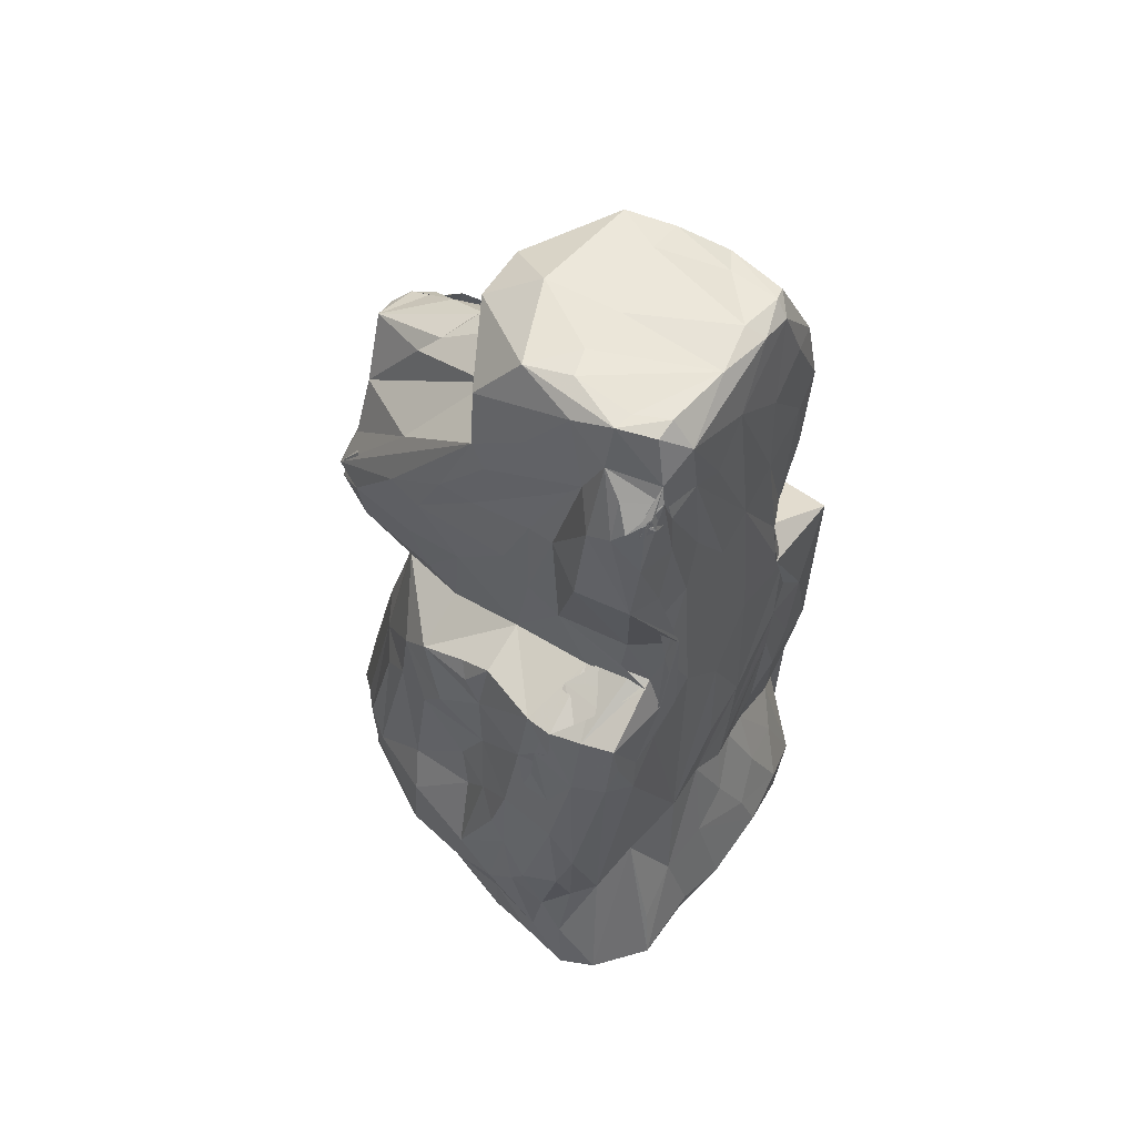
<metadata>
{"format":"obj","ext":"obj","renderer":"f3d","projection":"perspective","resolution":1024,"background":"white","views":[{"elev":57.7,"azim":126.5,"up":"+Y"}]}
</metadata>
<code>
v -2.042 -4.872 -1.424
v -2.004 -4.832 -1.618
v -1.717 -4.872 -0.6642
v -2.105 -3.586 -1.523
v -2.134 -3.459 -1.404
v -2.139 -3.665 -1.244
v -2.092 -1.861 -1.647
v -1.995 -4.838 -1.036
v -2.108 -4.674 -0.8474
v -1.561 -4.934 -1.432
v -2.069 -4.787 -0.337
v -2.135 -4.021 -0.4221
v -2.248 -3.518 -0.538
v -1.651 -4.819 0.6484
v -1.94 -4.722 0.3916
v -2.033 -4.189 0.1063
v -2.032 -3.968 0.5655
v -2.271 -3.21 -0.8161
v -2.242 -3.498 -0.2504
v -2.162 -3.685 0.2298
v -2.18 -3.074 -0.07587
v -1.44 -4.917 -2.093
v -1.87 -4.668 -1.989
v -1.263 -4.302 -2.162
v -0.684 -4.466 -2.251
v 0.07927 -4.665 -2.238
v -0.584 -4.912 -1.65
v -0.927 -3.533 -1.994
v -1.484 -3.726 -1.883
v -1.717 -3.294 -1.636
v -0.5456 -3.962 -2.131
v -0.2743 -5.017 -1.976
v 0.6533 -4.909 -2.1
v 0.2081 -3.589 -1.996
v -0.2662 -3.326 -1.951
v 0.1979 -4.835 -1.042
v -1.017 -4.775 0.4761
v -0.7987 -4.804 1.796
v 0.2304 -4.77 -0.2689
v -0.03819 -4.787 1.328
v -1.873 -1.418 -1.875
v -2.155 -2.065 -1.497
v -2.067 -0.7017 -1.508
v -2.24 -2.902 -1.159
v -2.185 -2.381 -0.7279
v -1.877 -2.171 0.4562
v -2.139 -1.919 -1.105
v -2.012 -1.42 -0.444
v -2.047 -1.312 -0.8874
v -1.832 -1.478 -0.2413
v -1.761 -0.8544 0.6085
v -2.013 0.004319 -1.366
v -2.001 0.05439 -1.637
v -1.905 0.7134 -1.896
v -1.937 0.5583 -0.9365
v -2.059 -0.9318 -1.205
v -1.933 -0.6539 -0.5581
v -1.702 0.06613 0.5346
v -0.9797 -2.842 -1.724
v -1.033 -2.298 -1.792
v -1.275 -1.774 -1.885
v -0.6679 -2.768 -1.773
v -0.3958 -2.798 -1.811
v -0.9696 -0.8952 -1.918
v -0.406 -1.847 -1.882
v -1.427 -1.205 -1.912
v -1.475 -0.2161 -1.954
v -0.9659 -0.1955 -1.952
v -0.3436 -0.9461 -1.955
v -1.515 -4.753 1.389
v -1.757 -4.346 1.08
v -1.895 -3.78 1.029
v -2.073 -3.395 0.7443
v -1.912 -3.134 1.031
v -1.638 -3.923 1.539
v -1.593 -2.779 1.644
v -0.5862 -4.786 1.815
v -1.09 -4.825 1.565
v -1.167 -4.745 1.785
v -0.962 -4.757 1.9
v -0.5408 -4.786 1.984
v -1.133 -4.392 1.922
v -1.081 -3.784 2.14
v -1.408 -3.739 1.867
v -1.272 -3.382 1.995
v 0.0491 -4.834 2.145
v -0.9662 -3.013 2.269
v -0.3655 -4.409 2.344
v 0.2153 -4.33 2.448
v 0.2827 -4.803 2.298
v -0.5732 -3.446 2.343
v -0.5565 -3.048 2.407
v -0.05029 -3.501 2.462
v 0.1911 -2.443 2.447
v 0.3863 -3.112 2.434
v -1.787 -2.082 0.9348
v -1.608 -1.591 1.221
v -1.589 -0.2067 0.9333
v -1.324 -2.454 1.872
v -1.032 -2.049 2.019
v -1.152 -0.5032 1.517
v -1.376 -0.7419 1.336
v -0.9093 -0.9285 1.809
v -0.4253 -2.728 2.438
v -0.2295 -2.19 2.374
v 0.2199 -1.654 2.217
v -0.7596 -1.621 2.058
v -0.3528 -1.288 2.075
v -1.358 -0.1824 1.241
v -0.9514 0.5427 1.316
v -0.7598 0.309 1.531
v -0.4504 0.2952 1.645
v -0.4422 -0.3508 1.833
v -0.3607 -0.7308 1.96
v 0.07159 -0.219 1.81
v -0.2106 0.1582 1.721
v 0.1535 0.1831 1.697
v 0.1919 -0.8453 1.993
v -1.944 0.67 -1.245
v -1.124 1.144 -1.131
v -1.704 0.393 0.06077
v -1.116 0.8912 -0.5177
v -1.051 1.152 -1.665
v -0.8823 0.9261 -1.935
v -1.158 0.1417 -1.918
v -1.06 0.6335 -1.914
v -1.103 1.211 -1.372
v -0.8893 1.488 -1.851
v -0.3343 0.7859 -1.919
v -0.2389 2.558 -1.847
v -1.185 0.7765 0.1921
v -1.334 2.446 -1.759
v -1.036 1.751 -1.779
v -1.509 2.612 -1.491
v -1.176 3.155 -1.786
v -0.6845 2.78 -1.812
v -1.459 3.401 -1.748
v -0.6347 3.838 -1.801
v -0.009172 4.34 -1.809
v -1.268 2.171 -0.4428
v -1.482 3.567 -1.536
v -1.253 3.43 -0.0477
v -1.261 2.68 0.3307
v -1.39 4.07 -1.657
v -1.093 4.122 -1.739
v -1.031 4.871 -1.51
v -0.8541 4.755 -1.684
v -1.066 4.959 -0.9292
v -0.8804 4.911 -1.553
v -0.8678 4.958 -1.06
v -0.4914 4.865 -1.701
v -0.4192 4.966 -1.51
v 0.08965 4.933 -1.639
v -1.169 4.748 -0.5698
v -1.217 3.7 0.2239
v -1.17 4.425 -0.1103
v -0.9387 4.891 0.1599
v -1.061 4.892 -0.3375
v -0.7263 4.898 -0.313
v 0.1016 4.958 -0.5539
v -0.6357 4.544 0.5849
v 0.1881 4.952 0.2296
v -0.8962 0.4682 1.428
v -1.099 1.229 1.885
v -0.5976 1.108 2.425
v -1.056 0.5527 0.8523
v -1.207 1.448 1.203
v -1.176 1.151 1.24
v -0.924 1.449 2.123
v -1.169 1.459 1.517
v -1.235 1.77 1.528
v -1.209 1.838 1.713
v 0.02041 0.6488 2.276
v 0.3265 1.682 2.383
v -0.1872 2.173 2.094
v -1.217 1.851 1.271
v -1.243 2.164 1.058
v -1.249 1.742 0.8596
v -1.211 2.809 1.011
v -1.192 1.768 1.455
v -1.205 2.234 1.38
v -1.072 1.91 1.772
v -0.8152 2.541 1.73
v -1.031 1.936 1.782
v -1.019 2.302 1.574
v -0.9422 2.399 1.674
v -1.233 2.697 0.6461
v -1.144 3.29 0.6059
v -0.8159 3.146 0.9206
v -0.8385 2.393 1.796
v -0.9537 2.189 1.73
v -0.9329 2.041 1.787
v -0.4765 2.719 2.108
v -0.5281 2.907 1.823
v -0.6943 2.17 1.835
v -0.3576 2.188 1.97
v -0.221 2.946 2.23
v -0.481 3.273 0.9047
v -0.3005 3.042 1.965
v -0.153 3.326 1.623
v -0.5009 2.116 2.038
v -0.0463 2.876 2.346
v -0.4359 3.768 0.4256
v -0.8864 4.256 0.5135
v -0.4482 4.289 0.7115
v 0.1441 3.899 0.8312
v -0.05024 3.748 0.8528
v 0.2825 3.082 2.237
v -0.104 4.669 0.7608
v 0.6474 -4.57 -2.155
v 1.291 -4.923 -1.694
v 1.443 -4.71 -2.158
v 0.7835 -3.698 -1.955
v 1.293 -4.152 -2.015
v 1.386 -4.838 -0.9286
v 2.141 -4.804 -1.365
v 2.046 -4.537 -1.783
v 1.154 -2.93 -1.645
v 1.637 -3.303 -1.519
v 1.205 -4.844 -1.216
v 1.773 -4.818 -0.386
v 0.9158 -4.751 0.274
v 1.991 -4.844 -0.8839
v 1.515 -4.812 0.795
v 2.101 -3.989 -1.315
v 1.879 -3.349 -1.316
v 2.148 -4.517 -0.8499
v 2.141 -4.235 -0.9513
v 2.049 -4.653 -0.3333
v 2.067 -4.047 -0.3624
v 1.879 -4.737 0.1987
v 1.931 -4.116 0.4933
v 2.091 -3.564 -1.058
v 2.232 -3.401 -0.3957
v 2.217 -3.072 -0.724
v 2.199 -3.536 0.07771
v 2.248 -2.901 -0.01602
v 0.05362 -2.508 -1.785
v 0.5377 -2.595 -1.806
v 0.0531 -1.433 -1.908
v 0.135 0.06175 -1.933
v 1.518 -0.483 -1.865
v 1.866 -0.08002 -0.1102
v 1.901 -0.5003 0.4099
v 2.041 -0.2444 -0.7539
v 2.008 0.6438 -0.8718
v 1.804 0.6242 -0.2059
v 1.882 0.2884 0.04219
v 1.792 0.2089 0.6679
v 2.031 -2.069 -1.455
v 1.91 -0.0932 -1.784
v 2.132 -2.566 -1.305
v 2.214 -2.81 -0.8888
v 2.087 -2.729 0.7592
v 1.911 -2.111 0.1033
v 2.18 -2.313 -0.5991
v 2.152 -2.031 -0.4225
v 2.093 -1.544 -1.188
v 2.099 -1.387 -0.5858
v 1.993 -1.726 -0.1922
v 1.847 -1.566 0.1998
v 2.022 -0.2144 -1.429
v 1.751 0.1948 -1.823
v 1.82 0.6744 -1.808
v 1.917 0.6279 -1.467
v 2.054 -0.835 -1.134
v 2.06 -0.8081 -0.8231
v 1.854 -0.9372 -0.1079
v 2.027 -0.5013 -0.906
v 2.006 -0.1884 -1.024
v 2.039 0.05321 -0.9722
v 2.027 0.1718 -1.142
v 0.522 -4.794 1.27
v 1.124 -4.798 1.667
v 0.572 -4.689 2.278
v 1.721 -4.701 0.7695
v 1.571 -4.704 1.084
v 1.629 -4.152 1.289
v 1.243 -4.683 1.65
v 0.8457 -4.393 2.082
v 1.152 -4.146 2.098
v 1.507 -4.27 1.463
v 1.528 -3.724 1.877
v 1.012 -3.821 2.276
v 1.697 -3.187 1.68
v 0.5598 -4.198 2.397
v 0.2989 -3.839 2.481
v 0.7711 -4.115 2.225
v 0.8967 -3.213 2.341
v 1.379 -3.108 2.022
v 1.254 -2.767 2.201
v 2.001 -3.773 0.9525
v 2.089 -3.587 0.8218
v 1.652 -2.586 1.764
v 1.521 -2.421 1.89
v 1.146 -0.53 1.686
v 1.6 -1.164 1.417
v 1.758 -2.87 1.551
v 1.386 -0.8016 1.564
v 0.5376 -2.399 2.399
v 0.862 -2.502 2.323
v 0.7404 -1.469 2.112
v 0.592 -0.4702 1.834
v 0.5702 0.2513 1.633
v 0.992 0.3614 1.466
v 1.715 -0.8875 1.109
v 1.709 -0.1194 0.9994
v 1.094 0.4873 1.374
v 1.865 -2.28 0.8823
v 1.859 -0.8655 0.6835
v 0.1205 2.267 -1.845
v 0.6579 0.6263 -1.898
v 1.206 0.1485 -1.881
v 1.274 0.9316 -1.064
v 1.192 0.9961 -1.741
v 0.8659 0.4596 -1.903
v 0.7157 2.368 -1.821
v 1.09 0.6129 -1.864
v 1.101 1.042 -1.722
v 0.7985 1.491 -1.848
v 1.212 1.202 -1.443
v 0.991 1.424 -1.812
v 1.15 1.065 -1.539
v 0.8365 1.644 -1.828
v 1.212 1.663 -1.508
v 2.024 0.6453 -1.162
v 1.283 1.545 -0.7257
v 1.26 0.7787 -0.1719
v 1.784 0.4576 0.1433
v 1.24 0.5709 0.6524
v 1.231 0.9864 -1.188
v 1.299 1.76 -0.3646
v 1.33 1.533 0.5037
v 1.35 2.149 -0.1124
v 0.5575 2.96 -1.806
v 0.6659 4.021 -1.806
v 1.066 2.16 -1.745
v 1.478 2.774 -1.695
v 1.094 2.618 -1.76
v 1.59 2.788 -1.136
v 1.005 3.882 -1.784
v 0.9935 3.365 -1.804
v 1.432 3.501 -1.758
v 1.514 3.863 -1.478
v 1.511 3.712 -1.211
v 1.364 2.957 -0.7218
v 1.352 2.082 0.9608
v 1.355 2.936 -0.438
v 1.356 2.767 0.242
v 1.279 4.016 -0.9952
v 1.286 3.802 -0.8422
v 1.387 2.792 0.6102
v 1.362 3.484 0.0634
v 1.488 0.01005 -1.863
v 1.579 0.811 -1.498
v 1.813 0.6944 -1.307
v 1.545 0.837 -0.9945
v 2.004 0.5727 -1.074
v 0.2984 3.81 -1.808
v 0.7493 4.657 -1.795
v 0.7675 4.93 -1.579
v 1.153 4.274 -1.784
v 1.205 4.095 -1.73
v 1.19 4.202 -1.723
v 1.365 4.105 -1.683
v 1.39 3.945 -1.696
v 1.094 4.423 -1.723
v 1.29 4.166 -1.754
v 1.338 4.103 -1.72
v 1.272 4 -1.79
v 1.3 4.174 -1.682
v 1.348 4.252 -1.441
v 1.48 4.027 -1.61
v 0.9827 4.879 -1.58
v 1.254 4.471 -1.215
v 0.6214 4.967 -0.5363
v 0.9252 4.984 -0.647
v 0.9335 4.934 -1.264
v 1.059 4.924 -0.1778
v 1.242 4.368 0.2501
v 1.221 4.803 -0.8187
v 1.347 3.754 0.2036
v 1.291 4.186 -0.3656
v 1.138 4.926 -1.225
v 0.6481 0.6384 2.039
v 1.005 0.97 2.172
v 1.222 0.7603 1.018
v 1.087 0.7138 1.7
v 1.226 1.044 1.83
v 1.295 1.375 1.181
v 1.143 1.34 2.167
v 1.296 1.554 1.851
v 1.127 1.941 1.92
v 0.4583 0.9921 2.449
v 0.641 2.47 2.127
v 0.9242 1.333 2.295
v 0.8539 1.476 2.271
v 0.4663 2.07 2.103
v 0.9745 1.742 2.121
v 1.14 1.556 2.192
v 0.9375 1.945 2.09
v 1.122 2.742 1.264
v 0.5762 3.537 0.6124
v 0.5014 3.236 1.551
v 0.3777 3.466 1.34
v 1.36 2.279 1.274
v -0.02859 3.695 1.087
v -0.1501 3.779 0.8537
v -0.01331 4.018 0.6807
v 0.1837 3.804 0.7687
v 0.4414 4.599 0.7517
f 2 1 4
f 4 7 2
f 7 5 2
f 1 3 8
f 3 1 10
f 8 11 9
f 1 8 9
f 11 12 9
f 9 12 13
f 8 14 11
f 8 3 14
f 11 14 15
f 11 16 12
f 11 15 16
f 1 9 6
f 1 6 4
f 9 13 6
f 13 18 6
f 12 19 13
f 12 20 19
f 16 20 12
f 2 10 1
f 2 22 10
f 22 23 24
f 2 23 22
f 22 24 25
f 25 26 22
f 10 22 27
f 23 29 24
f 23 30 29
f 2 5 23
f 24 29 28
f 24 28 31
f 22 26 32
f 22 32 27
f 24 31 25
f 26 33 32
f 25 34 26
f 25 31 34
f 31 35 34
f 10 36 3
f 36 37 3
f 3 37 14
f 14 37 38
f 10 27 36
f 27 32 36
f 37 36 39
f 37 39 40
f 7 4 42
f 7 41 5
f 6 18 44
f 18 45 44
f 4 6 44
f 13 19 18
f 19 20 21
f 18 19 45
f 45 19 21
f 44 45 47
f 44 42 4
f 42 44 47
f 47 45 49
f 45 21 48
f 21 50 48
f 21 46 50
f 46 51 50
f 42 43 7
f 43 42 52
f 7 54 41
f 7 43 53
f 7 53 54
f 43 52 55
f 53 43 55
f 42 47 56
f 56 47 49
f 49 45 48
f 42 56 52
f 49 48 57
f 48 50 57
f 56 57 52
f 56 49 57
f 52 57 55
f 23 5 30
f 30 59 29
f 30 5 41
f 30 60 59
f 29 59 28
f 62 28 59
f 28 62 31
f 31 62 35
f 35 62 63
f 59 60 62
f 60 64 62
f 30 41 61
f 60 30 61
f 41 66 61
f 61 64 60
f 61 66 64
f 54 67 41
f 66 41 67
f 67 68 66
f 66 68 64
f 62 64 63
f 64 65 63
f 65 64 68
f 65 68 69
f 57 50 58
f 14 70 15
f 16 15 17
f 15 70 71
f 16 17 20
f 15 71 72
f 15 72 17
f 20 17 73
f 17 72 73
f 73 72 74
f 71 75 72
f 72 75 74
f 74 75 76
f 37 77 38
f 14 38 70
f 70 78 79
f 71 70 75
f 70 79 75
f 70 38 78
f 79 78 80
f 78 38 80
f 79 80 82
f 82 80 83
f 75 79 84
f 84 79 82
f 75 84 76
f 82 83 84
f 37 40 77
f 38 81 80
f 38 77 81
f 77 40 86
f 85 84 83
f 83 87 85
f 81 77 86
f 81 86 88
f 80 81 88
f 88 90 89
f 80 88 83
f 83 88 87
f 87 88 91
f 87 91 92
f 88 89 91
f 89 93 91
f 93 95 94
f 20 73 21
f 21 73 46
f 73 74 46
f 46 74 96
f 96 74 97
f 74 76 97
f 96 51 46
f 96 98 51
f 99 84 85
f 76 84 99
f 85 87 99
f 97 76 101
f 97 101 102
f 76 99 101
f 100 103 99
f 99 87 100
f 87 92 104
f 92 91 104
f 91 93 94
f 91 94 104
f 94 105 104
f 100 87 107
f 87 104 107
f 100 107 103
f 107 104 105
f 105 108 107
f 105 106 108
f 96 97 98
f 97 102 109
f 99 103 101
f 97 109 98
f 50 51 58
f 58 51 98
f 98 110 58
f 103 111 101
f 103 107 113
f 107 114 113
f 103 112 111
f 103 113 112
f 113 114 115
f 113 115 116
f 115 117 116
f 113 116 112
f 107 108 114
f 106 118 108
f 108 118 114
f 119 53 55
f 119 55 120
f 55 57 121
f 55 122 120
f 122 55 121
f 57 58 121
f 119 54 53
f 54 119 123
f 54 123 124
f 54 124 67
f 68 67 125
f 68 125 126
f 67 124 125
f 119 127 123
f 119 120 127
f 125 124 126
f 123 128 124
f 126 69 68
f 124 128 126
f 69 126 129
f 126 130 129
f 121 58 131
f 121 131 122
f 127 120 132
f 123 127 133
f 132 120 134
f 127 132 133
f 123 133 128
f 132 135 133
f 132 134 137
f 135 132 137
f 133 135 136
f 133 136 128
f 126 128 130
f 135 138 136
f 128 136 130
f 130 136 139
f 120 140 134
f 122 140 120
f 122 131 140
f 137 134 141
f 140 131 142
f 131 143 142
f 137 141 144
f 135 137 145
f 137 144 145
f 135 145 138
f 144 146 147
f 149 146 148
f 144 147 145
f 149 147 146
f 147 149 151
f 145 147 138
f 138 139 136
f 138 147 139
f 151 149 152
f 151 152 153
f 147 151 139
f 134 140 141
f 144 141 154
f 141 142 154
f 140 142 141
f 142 143 155
f 142 155 156
f 154 142 156
f 144 148 146
f 148 150 149
f 144 154 148
f 148 158 150
f 150 159 152
f 154 158 148
f 154 156 158
f 156 155 157
f 156 157 158
f 158 159 150
f 158 157 159
f 150 152 149
f 152 159 160
f 153 152 160
f 159 157 162
f 159 162 160
f 101 111 163
f 109 102 163
f 101 163 102
f 98 109 110
f 163 110 109
f 110 163 164
f 163 111 164
f 111 165 164
f 58 110 166
f 58 166 131
f 166 110 167
f 110 164 168
f 164 165 169
f 168 170 110
f 164 171 168
f 169 172 164
f 111 112 116
f 165 111 116
f 116 117 173
f 116 173 165
f 165 174 175
f 110 170 167
f 166 167 131
f 176 177 167
f 131 167 178
f 168 176 170
f 168 171 176
f 170 176 180
f 167 170 180
f 164 172 171
f 172 181 171
f 169 183 172
f 172 185 181
f 185 172 182
f 176 167 180
f 176 171 181
f 176 181 177
f 177 181 179
f 181 185 179
f 172 186 182
f 131 178 143
f 167 177 178
f 187 177 179
f 178 177 187
f 188 179 189
f 187 143 178
f 187 188 143
f 179 188 187
f 179 185 189
f 182 184 185
f 191 185 192
f 192 185 184
f 186 191 184
f 184 190 192
f 183 186 172
f 182 186 184
f 192 195 191
f 190 186 195
f 191 195 184
f 184 195 196
f 195 186 196
f 186 193 196
f 184 196 190
f 196 197 190
f 193 186 183
f 185 190 189
f 189 190 198
f 197 198 190
f 198 197 200
f 197 199 200
f 169 165 201
f 169 201 183
f 165 175 201
f 183 201 194
f 196 193 197
f 201 175 202
f 193 183 194
f 194 201 202
f 197 193 202
f 193 194 202
f 143 188 155
f 188 203 155
f 155 204 157
f 188 189 203
f 155 203 204
f 189 198 203
f 204 203 205
f 198 200 206
f 198 206 203
f 204 161 157
f 204 205 161
f 205 209 161
f 203 206 205
f 205 206 209
f 157 161 209
f 162 157 209
f 26 210 33
f 33 211 32
f 32 211 36
f 210 212 33
f 26 213 210
f 213 212 210
f 213 214 212
f 26 34 213
f 33 212 211
f 212 216 211
f 212 217 216
f 212 218 217
f 214 218 212
f 211 220 36
f 39 36 222
f 220 211 215
f 36 220 215
f 36 215 221
f 211 216 215
f 216 223 215
f 36 221 222
f 221 224 222
f 219 225 217
f 219 226 225
f 216 227 223
f 215 223 221
f 216 228 227
f 217 225 216
f 223 227 229
f 223 229 231
f 221 231 224
f 221 223 231
f 229 227 230
f 229 232 231
f 216 225 228
f 225 233 228
f 227 228 230
f 225 226 233
f 233 235 228
f 229 230 232
f 230 236 232
f 228 234 230
f 234 236 230
f 228 235 234
f 234 237 236
f 35 238 34
f 35 63 238
f 63 65 238
f 34 238 213
f 213 238 239
f 217 218 219
f 213 218 214
f 213 239 218
f 65 69 238
f 69 240 238
f 238 240 239
f 69 241 240
f 241 239 240
f 218 239 242
f 247 243 246
f 244 243 249
f 243 248 249
f 247 248 243
f 219 250 226
f 226 250 252
f 226 252 233
f 233 252 253
f 233 253 235
f 234 235 256
f 234 256 237
f 235 253 256
f 237 255 254
f 256 257 237
f 252 250 258
f 253 252 258
f 258 256 253
f 258 259 256
f 257 260 237
f 237 260 255
f 256 259 257
f 257 259 260
f 260 261 255
f 219 242 251
f 219 251 250
f 218 242 219
f 250 251 262
f 242 263 251
f 263 264 251
f 251 265 262
f 251 264 265
f 258 266 267
f 258 267 259
f 250 262 258
f 258 262 266
f 260 268 261
f 259 268 260
f 267 245 259
f 245 268 259
f 266 269 267
f 267 269 245
f 269 270 245
f 266 262 271
f 266 271 269
f 269 271 270
f 271 245 270
f 268 245 243
f 268 243 244
f 245 246 243
f 40 39 222
f 40 222 273
f 273 222 224
f 86 40 90
f 40 273 90
f 273 274 90
f 276 277 224
f 224 274 273
f 274 279 275
f 224 277 274
f 274 277 279
f 277 282 279
f 277 276 282
f 276 278 282
f 279 281 280
f 279 283 281
f 283 279 282
f 281 283 284
f 278 283 282
f 86 90 88
f 89 286 287
f 274 275 90
f 90 275 89
f 89 275 286
f 275 288 286
f 275 280 288
f 89 287 93
f 93 287 95
f 95 287 289
f 287 286 289
f 279 280 275
f 280 284 288
f 280 281 284
f 288 284 289
f 286 288 289
f 284 291 289
f 291 284 290
f 284 283 290
f 224 231 276
f 231 232 276
f 276 232 278
f 278 232 292
f 232 236 293
f 232 293 292
f 278 292 283
f 293 285 292
f 292 285 283
f 285 290 283
f 285 294 290
f 290 294 295
f 297 299 294
f 295 294 299
f 94 95 300
f 300 95 289
f 94 106 105
f 94 300 106
f 300 289 301
f 106 302 118
f 300 302 106
f 300 301 302
f 291 301 289
f 295 291 290
f 291 302 301
f 115 303 117
f 303 296 305
f 117 303 304
f 305 304 303
f 299 296 291
f 291 295 299
f 308 307 249
f 299 305 296
f 305 299 308
f 297 306 299
f 299 306 307
f 299 307 308
f 118 115 114
f 118 302 303
f 302 296 303
f 118 303 115
f 291 296 302
f 255 309 254
f 236 237 293
f 237 254 293
f 254 298 293
f 285 293 298
f 298 254 309
f 285 298 294
f 297 294 298
f 255 261 309
f 297 298 306
f 298 309 306
f 309 261 310
f 268 310 261
f 310 268 244
f 309 310 306
f 244 249 307
f 310 244 307
f 310 307 306
f 129 241 69
f 129 311 241
f 241 311 312
f 241 312 239
f 239 312 313
f 239 313 242
f 316 320 318
f 320 319 318
f 312 322 313
f 324 320 316
f 316 313 322
f 316 322 324
f 328 247 246
f 246 314 328
f 328 329 247
f 248 247 329
f 314 315 327
f 321 327 315
f 314 327 328
f 321 315 331
f 327 332 328
f 328 332 334
f 328 334 333
f 130 311 129
f 130 336 311
f 311 317 312
f 311 335 317
f 312 317 322
f 320 325 319
f 324 338 320
f 317 337 322
f 324 322 337
f 324 337 339
f 324 339 338
f 338 325 320
f 325 338 340
f 311 336 335
f 339 337 317
f 339 317 342
f 339 342 343
f 339 343 338
f 342 317 335
f 338 343 344
f 338 345 340
f 338 344 345
f 331 325 321
f 321 325 327
f 325 340 327
f 327 346 332
f 332 348 334
f 334 348 349
f 327 340 346
f 340 345 346
f 345 350 346
f 350 351 346
f 346 351 348
f 346 348 332
f 348 351 349
f 349 351 353
f 349 353 352
f 263 354 264
f 354 263 242
f 318 264 354
f 355 314 356
f 355 315 314
f 354 316 318
f 316 354 313
f 354 242 313
f 318 319 264
f 264 319 265
f 319 323 265
f 319 325 323
f 326 246 272
f 326 358 356
f 272 358 326
f 272 271 358
f 262 358 271
f 262 265 358
f 271 272 245
f 272 246 245
f 356 314 326
f 355 356 357
f 315 355 357
f 356 358 357
f 326 314 246
f 358 265 331
f 331 357 358
f 357 331 315
f 265 323 331
f 323 325 331
f 130 139 359
f 130 359 336
f 151 360 139
f 151 153 360
f 359 139 360
f 360 153 361
f 335 336 341
f 335 341 342
f 342 341 362
f 363 341 365
f 336 365 341
f 364 365 336
f 359 360 336
f 360 367 336
f 364 363 368
f 368 341 364
f 341 371 362
f 341 370 371
f 363 336 367
f 364 367 365
f 365 367 368
f 363 366 368
f 365 370 366
f 367 366 370
f 370 368 367
f 367 371 366
f 365 368 371
f 371 368 366
f 368 370 341
f 362 371 367
f 342 362 343
f 343 369 344
f 362 369 343
f 369 362 373
f 372 344 369
f 373 372 369
f 373 362 372
f 360 374 367
f 372 362 375
f 362 367 375
f 360 361 374
f 153 160 376
f 153 376 377
f 361 153 378
f 153 377 378
f 160 162 376
f 376 162 379
f 344 375 345
f 345 375 350
f 344 372 375
f 351 350 353
f 350 383 353
f 383 382 353
f 350 381 383
f 382 383 380
f 374 384 367
f 367 384 375
f 384 381 375
f 361 384 374
f 361 378 384
f 384 378 377
f 375 381 350
f 381 380 383
f 376 379 377
f 381 384 379
f 384 377 379
f 379 380 381
f 117 304 173
f 173 304 385
f 304 305 385
f 248 329 249
f 249 330 308
f 329 328 249
f 330 249 328
f 305 308 388
f 385 305 386
f 305 388 386
f 330 387 308
f 387 389 308
f 308 389 388
f 330 333 387
f 330 328 333
f 333 347 390
f 390 389 387
f 333 390 387
f 389 386 388
f 389 392 391
f 390 392 389
f 173 385 394
f 394 385 386
f 173 394 165
f 165 394 174
f 174 394 396
f 386 396 394
f 174 396 397
f 174 397 399
f 174 399 398
f 398 399 400
f 386 389 391
f 396 386 391
f 396 391 397
f 400 399 393
f 397 391 399
f 392 399 391
f 393 399 392
f 401 400 402
f 197 208 199
f 404 208 395
f 405 208 404
f 400 382 402
f 401 402 395
f 402 403 395
f 403 404 395
f 333 334 347
f 334 349 347
f 347 349 352
f 347 352 406
f 400 393 392
f 400 392 406
f 390 347 392
f 347 406 392
f 352 382 406
f 353 382 352
f 400 406 382
f 175 174 395
f 202 175 395
f 395 174 401
f 174 400 401
f 398 400 174
f 208 197 202
f 202 395 208
f 403 408 407
f 409 407 408
f 407 409 410
f 405 410 207
f 410 405 407
f 409 408 410
f 403 382 380
f 402 382 403
f 408 403 411
f 403 380 411
f 199 208 200
f 207 200 208
f 403 407 404
f 208 405 207
f 407 405 404
f 206 200 207
f 207 408 411
f 209 206 207
f 207 411 209
f 408 207 410
f 162 209 411
f 162 411 379
f 380 379 411
f 192 190 195
f 186 190 185
f 186 185 191
f 363 364 336
f 367 341 363
f 367 364 341
f 365 366 363
f 371 370 365

</code>
